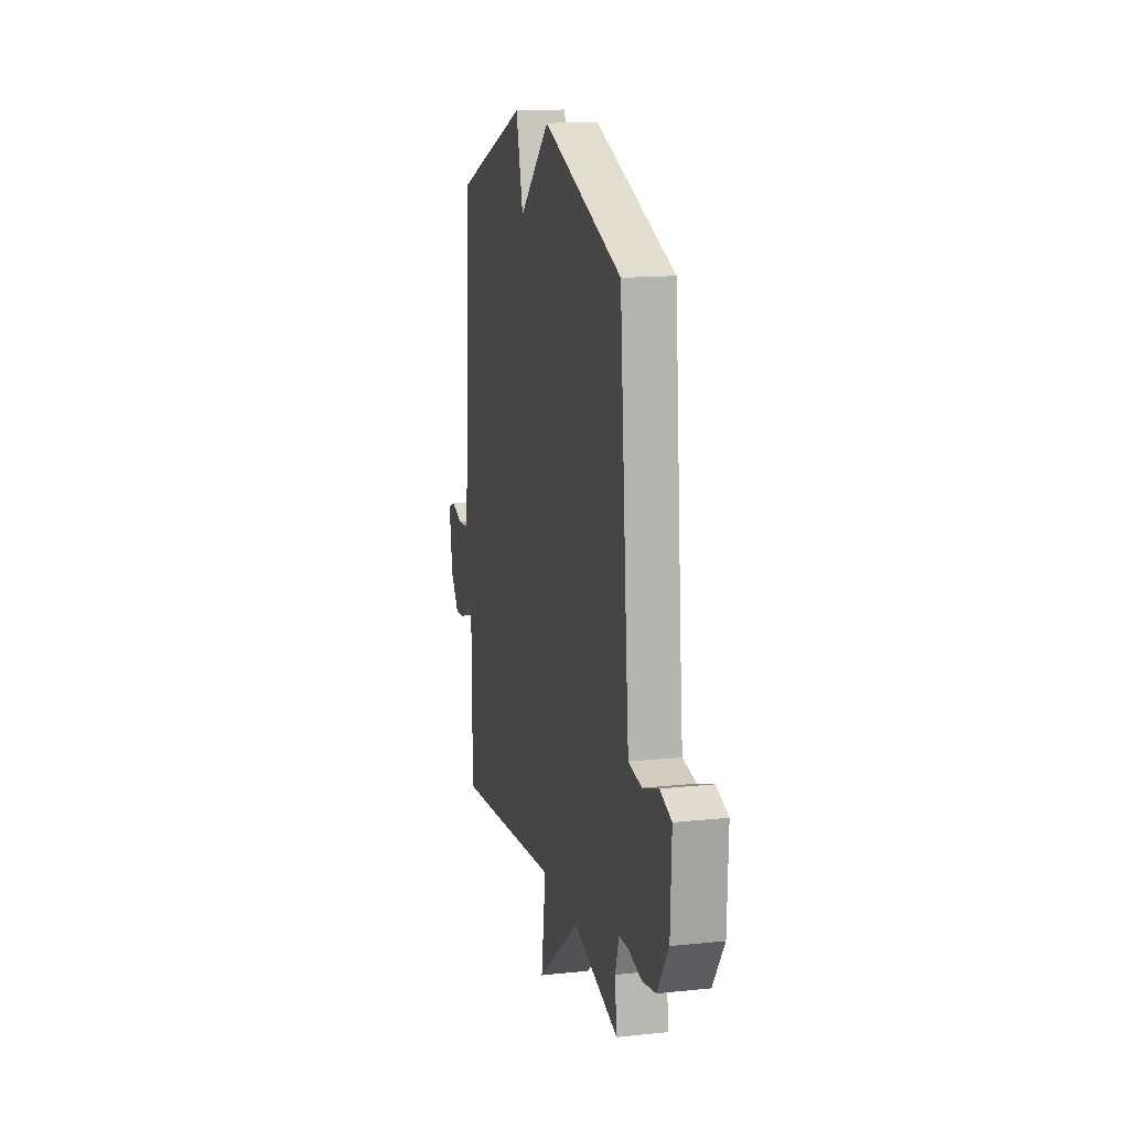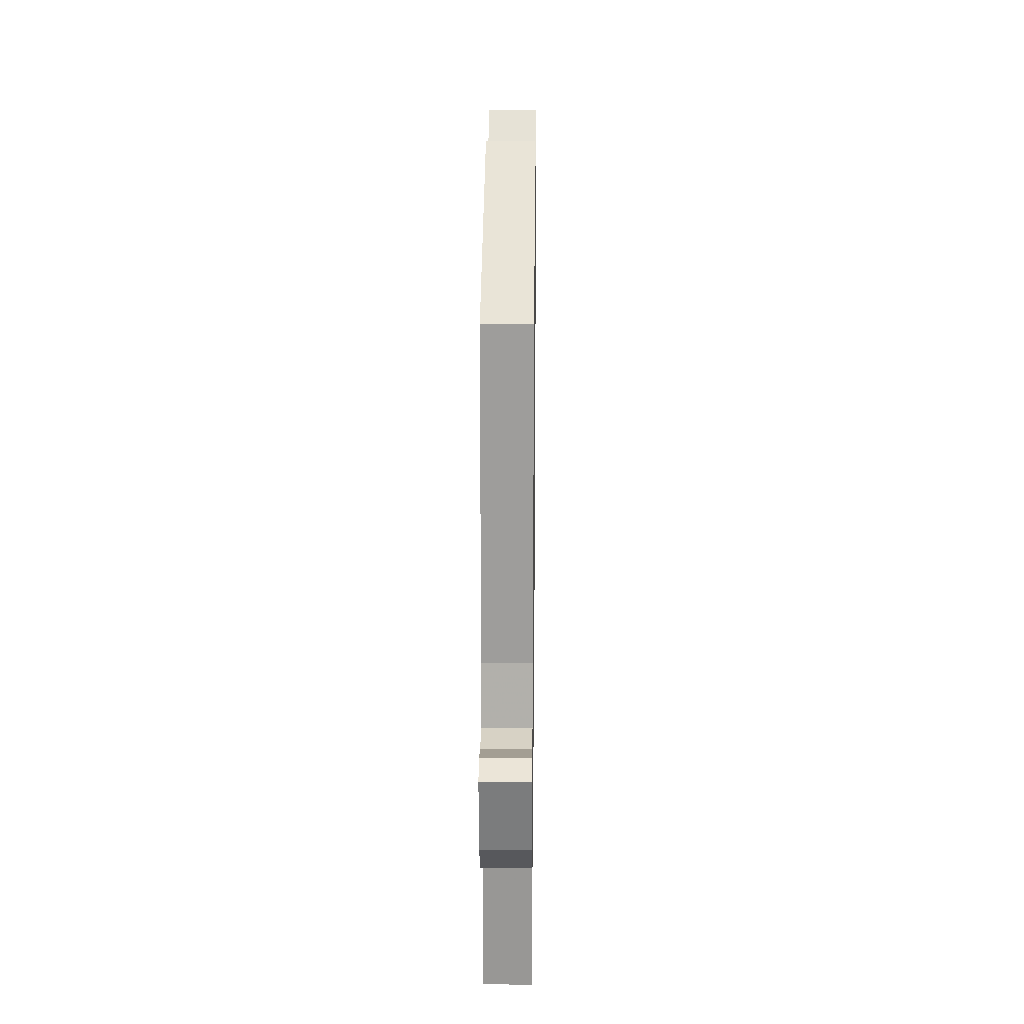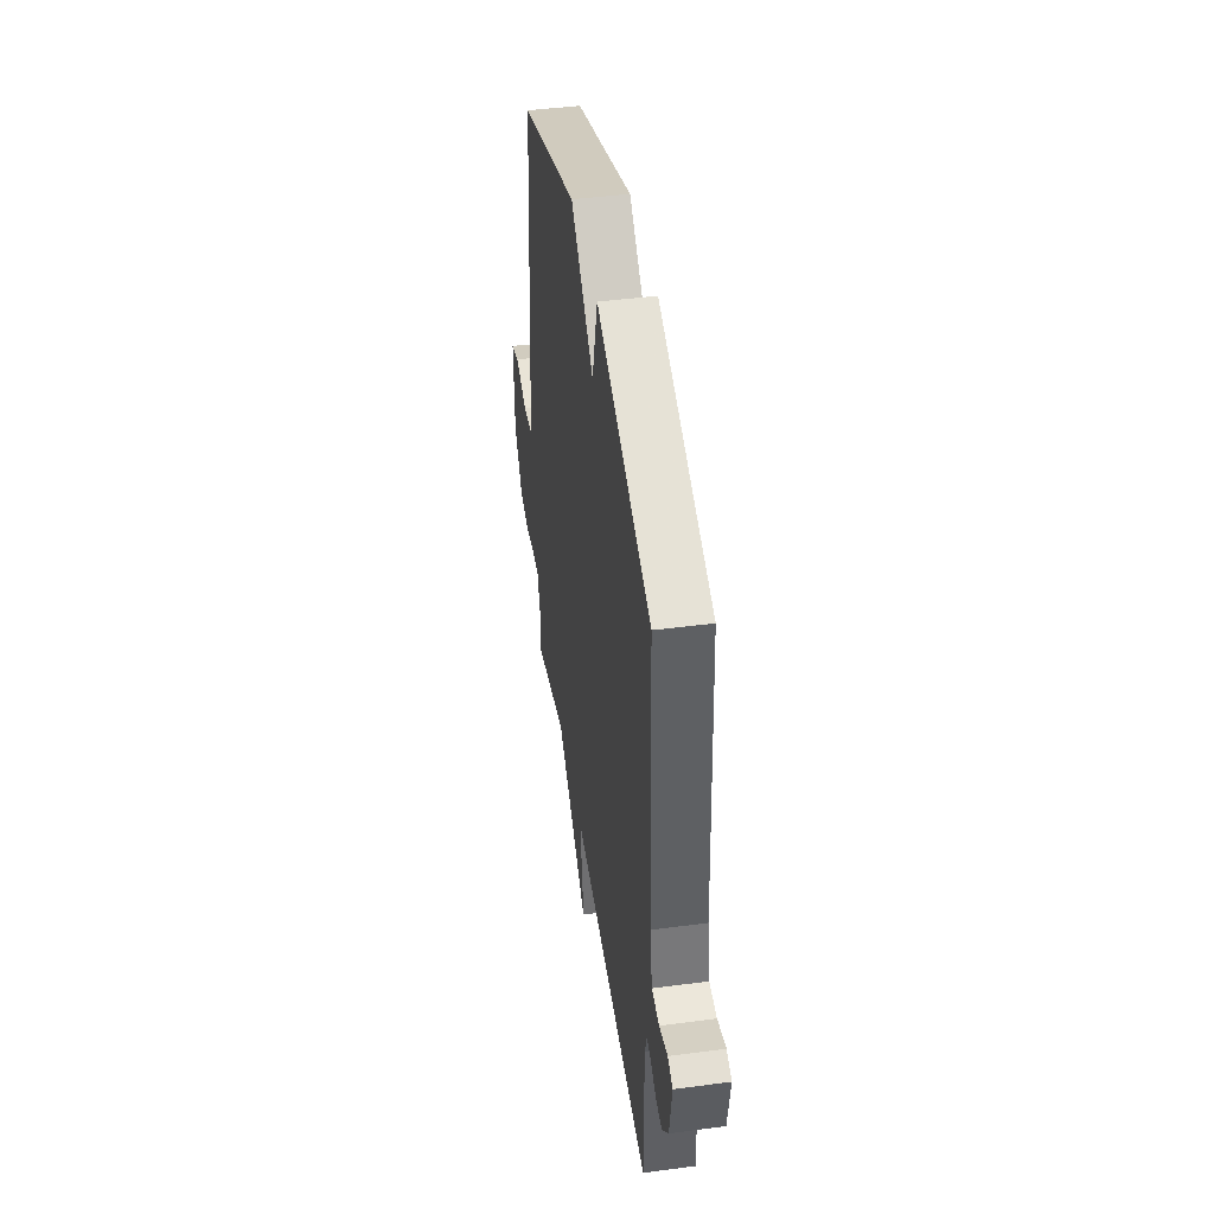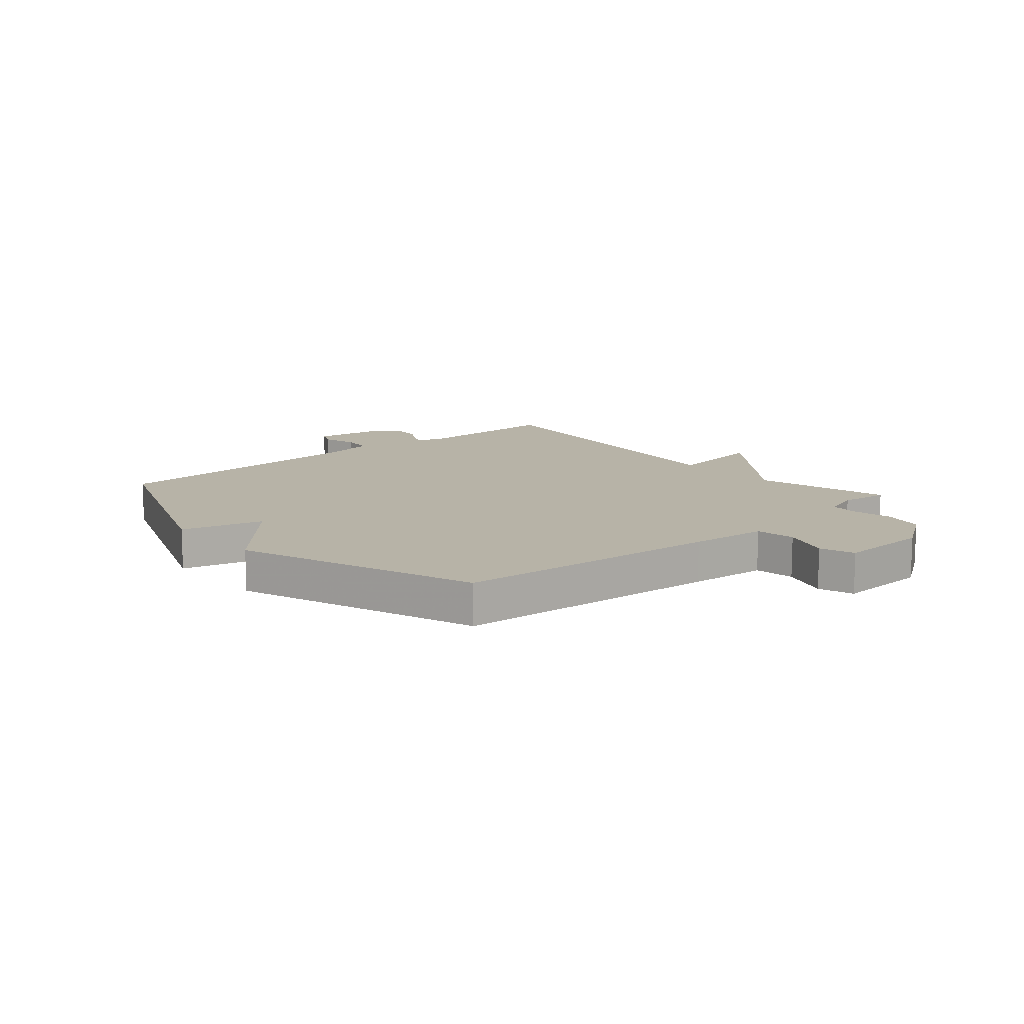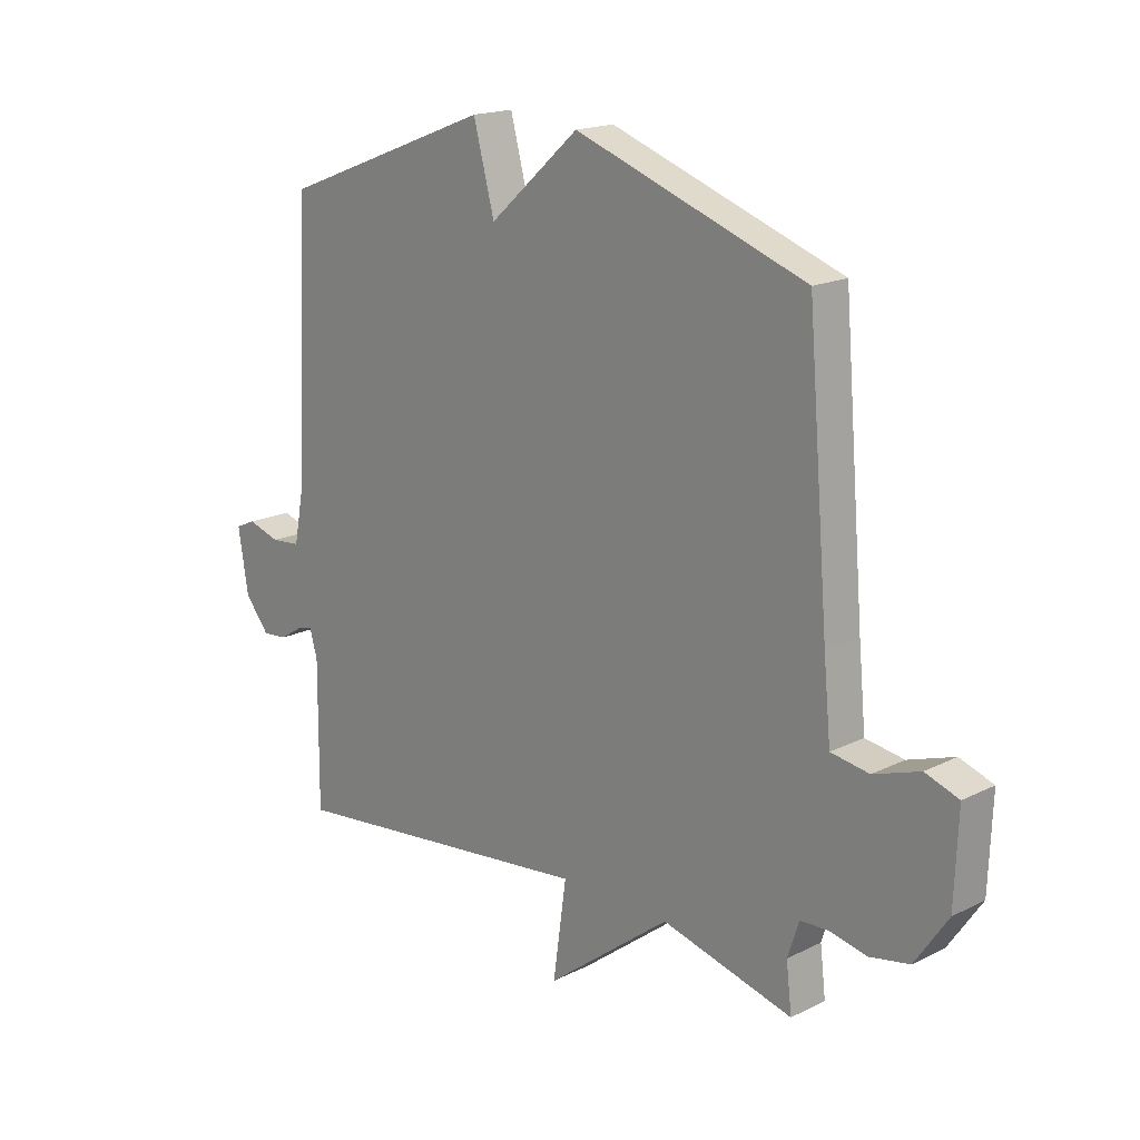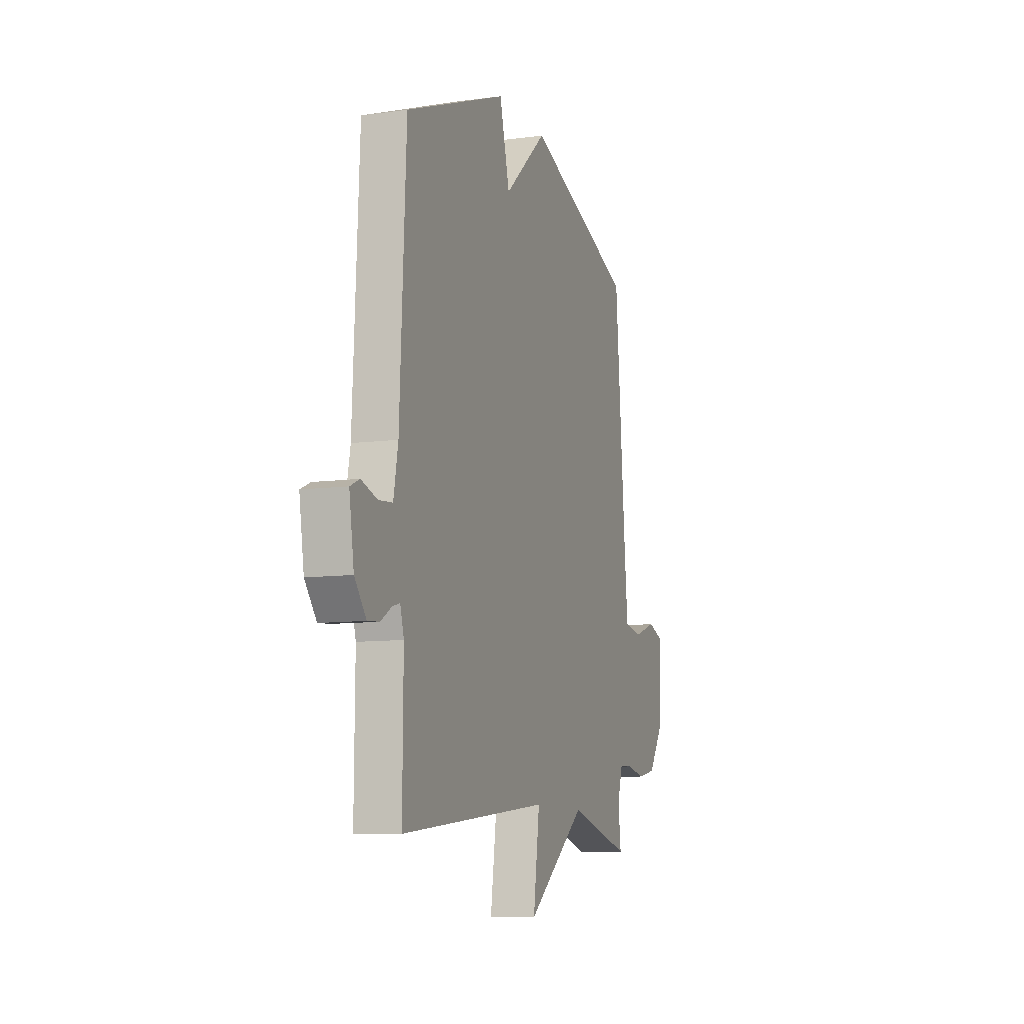
<metadata>
{"format":"obj","ext":"obj","renderer":"f3d","projection":"perspective","resolution":1024,"background":"white","views":[{"elev":14.8,"azim":77.2,"up":"+Z"},{"elev":22.2,"azim":-89.3,"up":"+Z"},{"elev":43.8,"azim":-98.8,"up":"+Z"},{"elev":12.6,"azim":49.1,"up":"+Y"},{"elev":17.7,"azim":45.7,"up":"+Z"},{"elev":-9.6,"azim":-70.6,"up":"+Z"}]}
</metadata>
<code>
v -0.5 0.07 -0.5
v -0.498 0.07 -0.242
v -0.512 0.07 -0.194
v -0.541 0.07 -0.202
v -0.581 0.07 -0.227
v -0.626 0.07 -0.231
v -0.67 0.07 -0.177
v -0.688 0.07 -0.065
v -0.652 0.07 -0.049
v -0.593 0.07 -0.067
v -0.54 0.07 -0.062
v -0.523 0.07 0.027
v -0.5 0.07 0.5
v -0.115 0.07 0.649
v -0.077 0.07 0.506
v 0.085 0.07 0.649
v 0.5 0.07 0.5
v 0.539 0.07 0.034
v 0.552 0.07 -0.101
v 0.621 0.07 -0.112
v 0.704 0.07 -0.084
v 0.764 0.07 -0.105
v 0.758 0.07 -0.264
v 0.699 0.07 -0.351
v 0.628 0.07 -0.365
v 0.561 0.07 -0.351
v 0.51 0.07 -0.353
v 0.49 0.07 -0.416
v 0.5 0.07 -0.5
v 0.264 0.07 -0.438
v 0.04 0.07 -0.61
v 0.064 0.07 -0.438
v -0.5 0 -0.5
v -0.498 0 -0.242
v -0.512 0 -0.194
v -0.541 0 -0.202
v -0.581 0 -0.227
v -0.626 0 -0.231
v -0.67 0 -0.177
v -0.688 0 -0.065
v -0.652 0 -0.049
v -0.593 0 -0.067
v -0.54 0 -0.062
v -0.523 0 0.027
v -0.5 0 0.5
v -0.115 0 0.649
v -0.077 0 0.506
v 0.085 0 0.649
v 0.5 0 0.5
v 0.539 0 0.034
v 0.552 0 -0.101
v 0.621 0 -0.112
v 0.704 0 -0.084
v 0.764 0 -0.105
v 0.758 0 -0.264
v 0.699 0 -0.351
v 0.628 0 -0.365
v 0.561 0 -0.351
v 0.51 0 -0.353
v 0.49 0 -0.416
v 0.5 0 -0.5
v 0.264 0 -0.438
v 0.04 0 -0.61
v 0.064 0 -0.438
f 30 31 32
f 28 29 30
f 27 28 30 32
f 24 25 26
f 23 24 26
f 22 23 26
f 21 22 26
f 20 21 26
f 19 20 26 27
f 32 1 2
f 27 32 2
f 19 27 2
f 18 19 2
f 18 2 3
f 17 18 3
f 16 17 3
f 15 16 3
f 14 15 3
f 13 14 3
f 12 13 3
f 8 9 10
f 7 8 10
f 6 7 10
f 5 6 10
f 4 5 10
f 4 10 11
f 3 4 11 12
f 64 63 62
f 62 61 60
f 64 62 60 59
f 58 57 56
f 58 56 55
f 58 55 54
f 58 54 53
f 58 53 52
f 59 58 52 51
f 34 33 64
f 34 64 59
f 34 59 51
f 34 51 50
f 35 34 50
f 35 50 49
f 35 49 48
f 35 48 47
f 35 47 46
f 35 46 45
f 35 45 44
f 42 41 40
f 42 40 39
f 42 39 38
f 42 38 37
f 42 37 36
f 43 42 36
f 44 43 36 35
f 1 33 34 2
f 2 34 35 3
f 3 35 36 4
f 4 36 37 5
f 5 37 38 6
f 6 38 39 7
f 7 39 40 8
f 8 40 41 9
f 9 41 42 10
f 10 42 43 11
f 11 43 44 12
f 12 44 45 13
f 13 45 46 14
f 14 46 47 15
f 15 47 48 16
f 16 48 49 17
f 17 49 50 18
f 18 50 51 19
f 19 51 52 20
f 20 52 53 21
f 21 53 54 22
f 22 54 55 23
f 23 55 56 24
f 24 56 57 25
f 25 57 58 26
f 26 58 59 27
f 27 59 60 28
f 28 60 61 29
f 29 61 62 30
f 30 62 63 31
f 31 63 64 32
f 32 64 33 1

</code>
